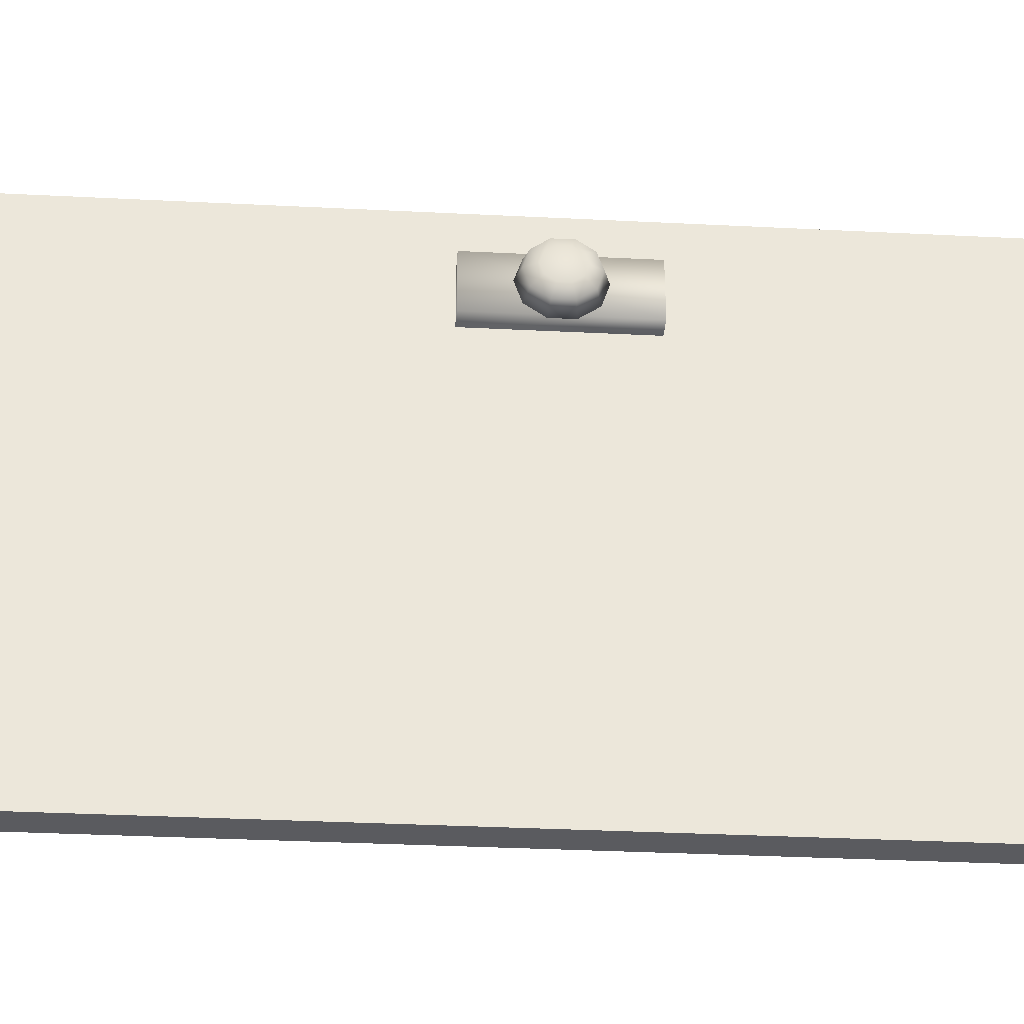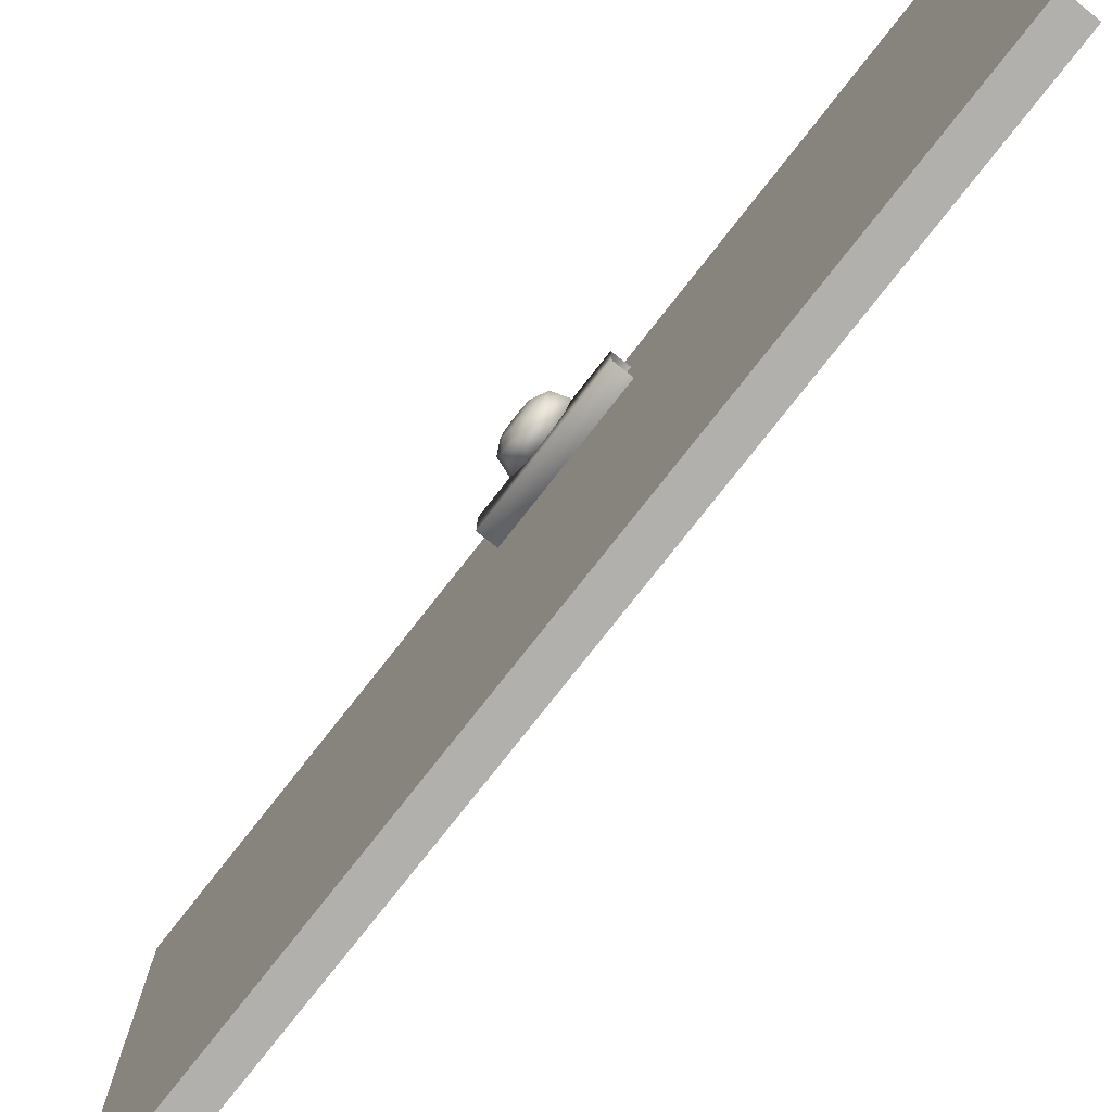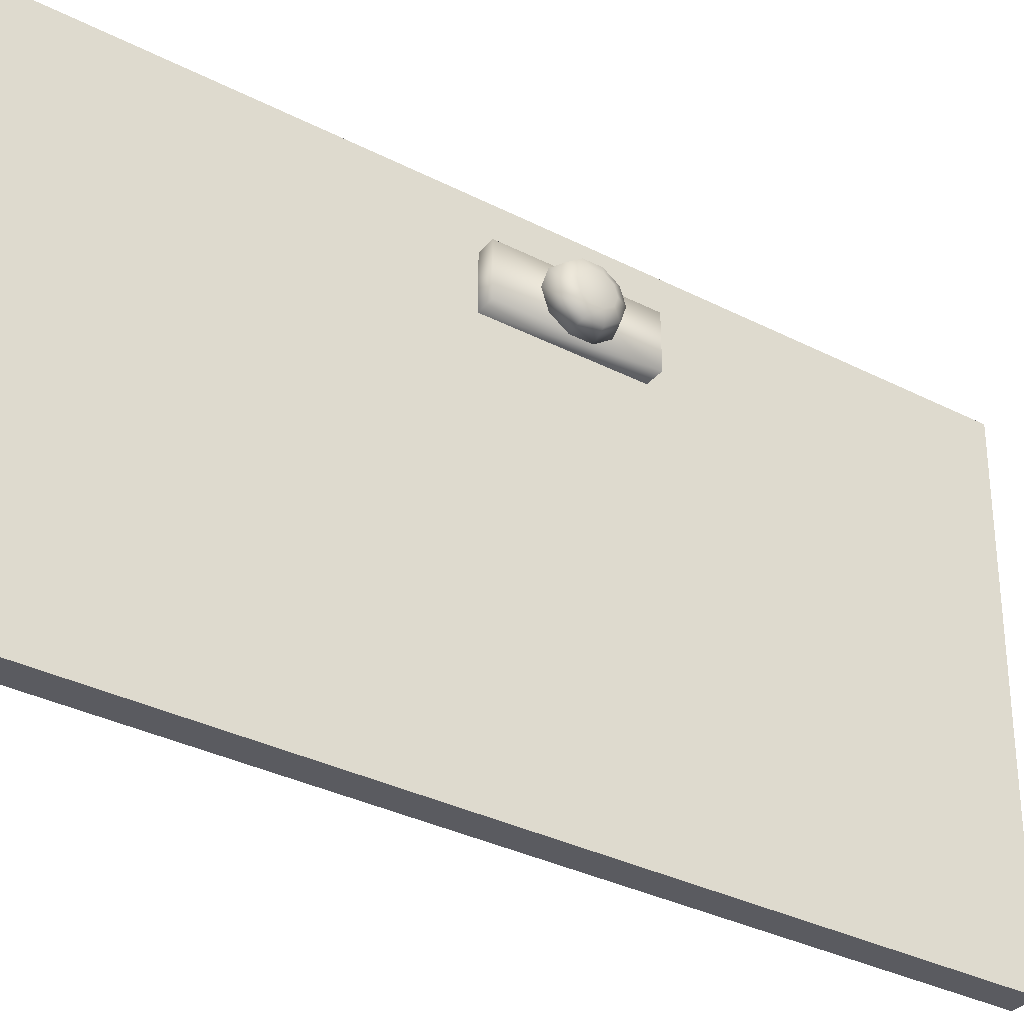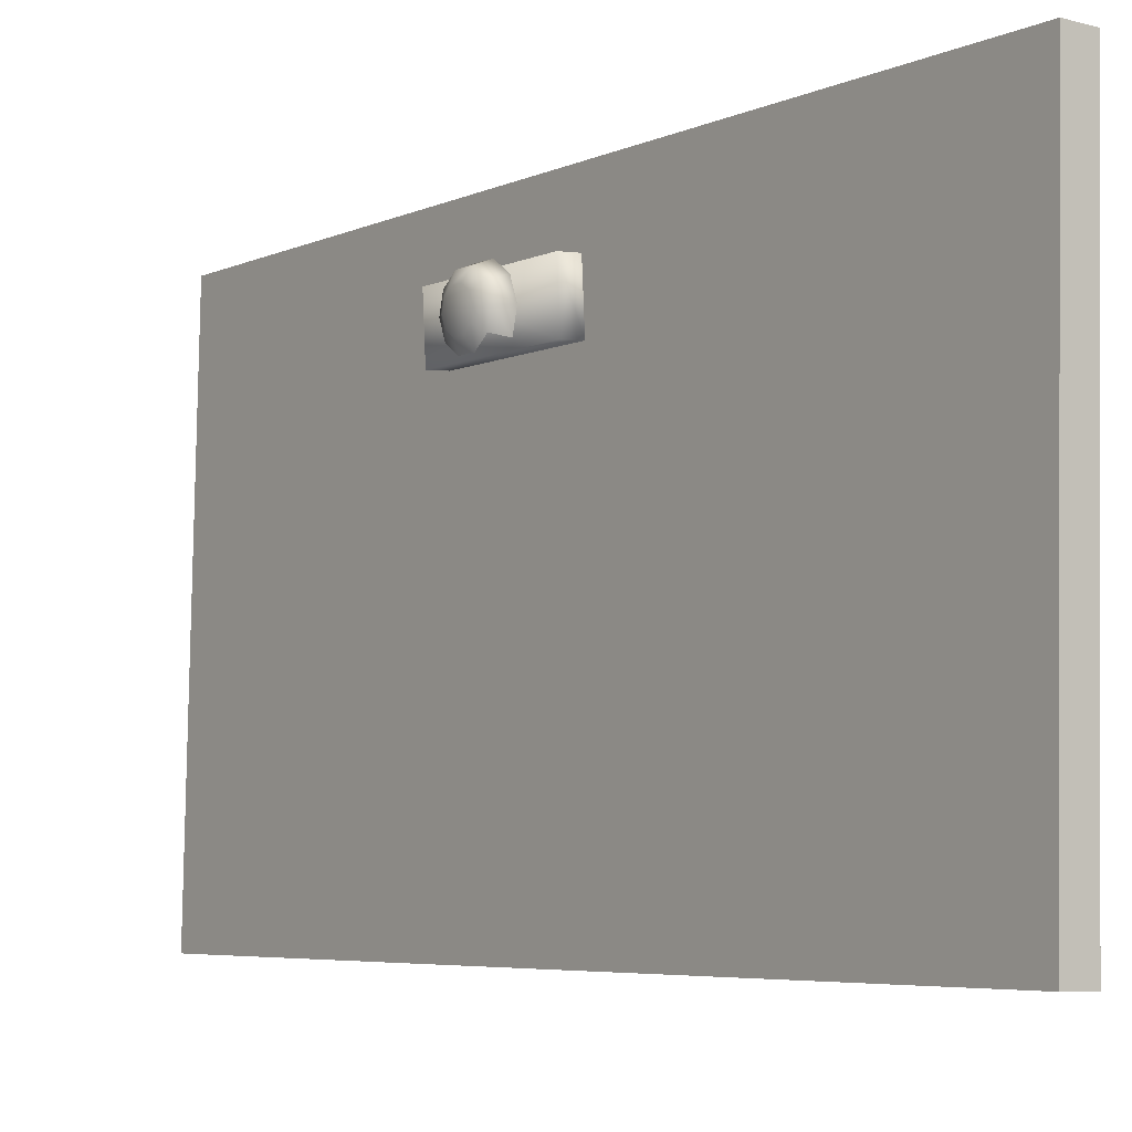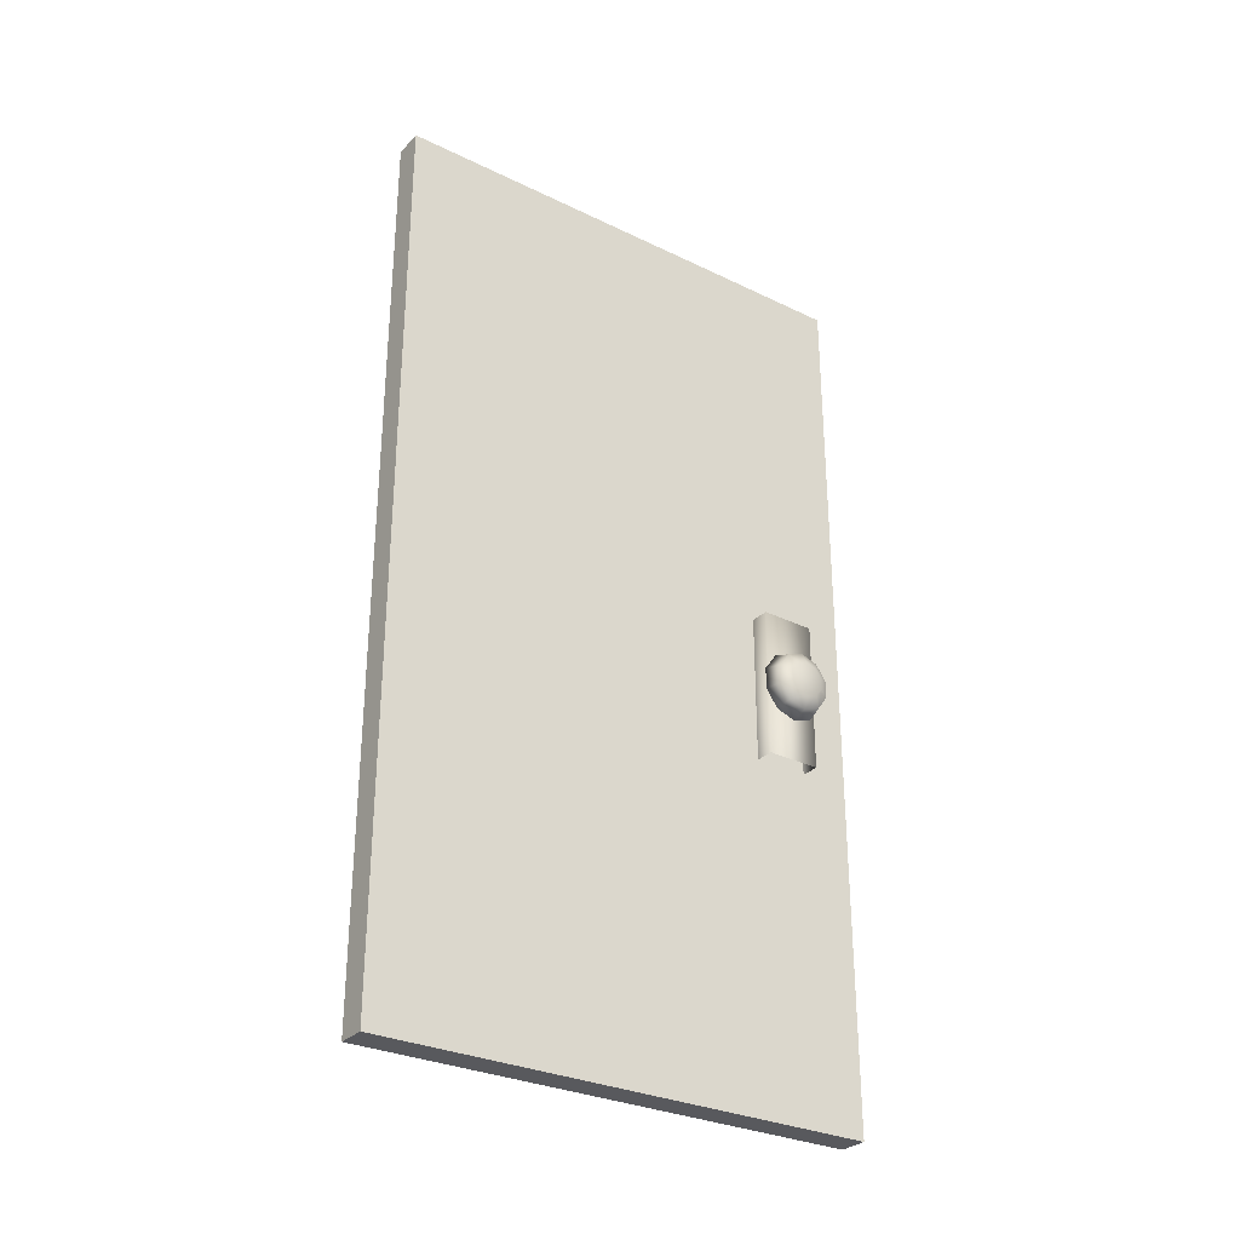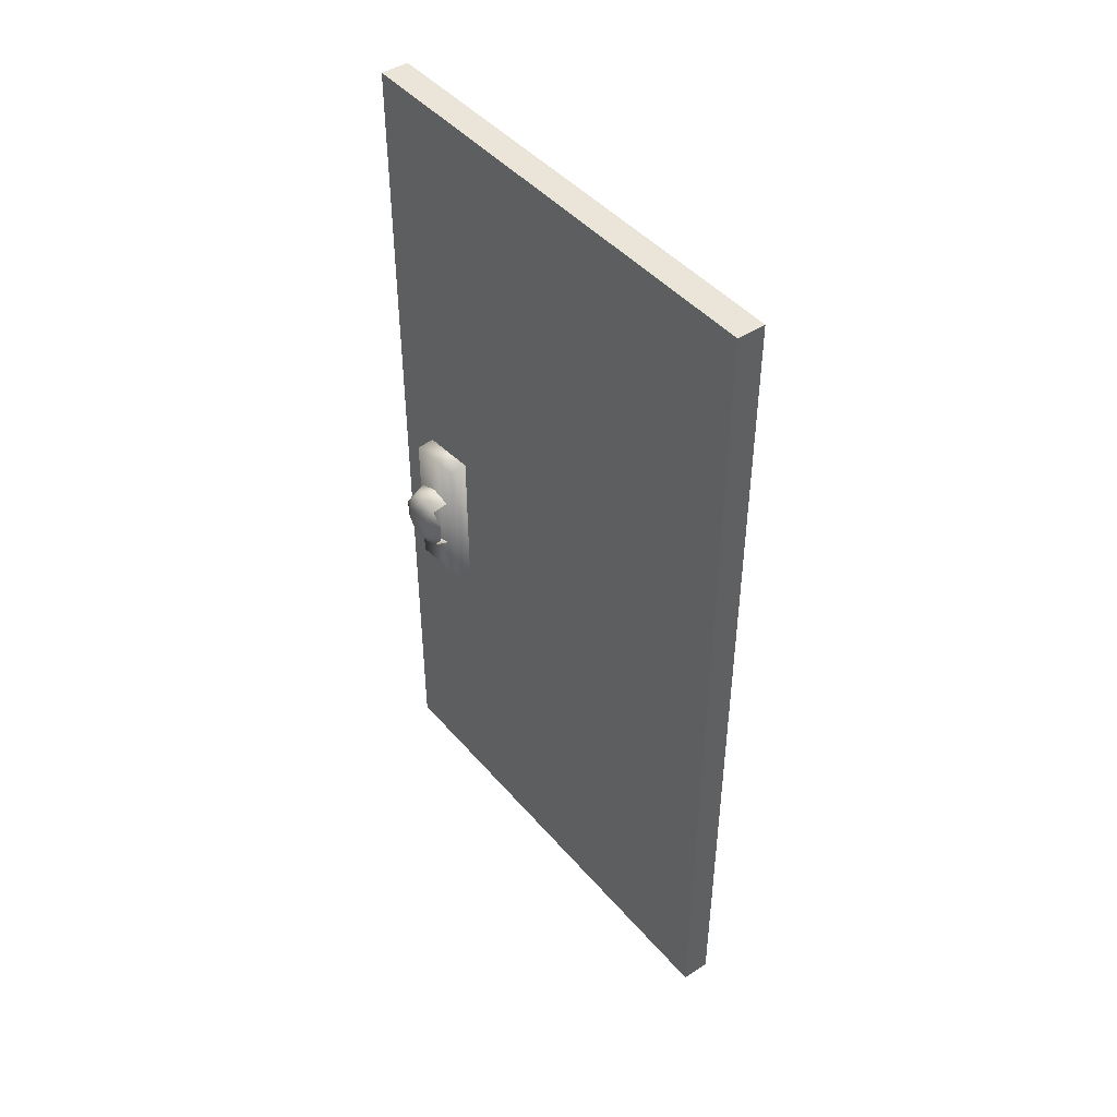
<metadata>
{"format":"obj","ext":"obj","renderer":"f3d","projection":"perspective","resolution":1024,"background":"white","views":[{"elev":-34.3,"azim":-93.9,"up":"+Z"},{"elev":-79.4,"azim":-38.3,"up":"+Z"},{"elev":-34.7,"azim":-124.3,"up":"+Z"},{"elev":-5.4,"azim":144.0,"up":"+Z"},{"elev":-29.9,"azim":-126.4,"up":"+Y"},{"elev":44.7,"azim":141.2,"up":"+Y"}]}
</metadata>
<code>
o DoorToGarage_Cube.003
v 0.08189 -1.258 0.002075
v 0 -1.258 -0
v 0 1.258 0
v 0.08189 1.258 0.002076
v -0.02996 1.258 1.404
v 0.05194 1.258 1.406
v -0.02995 -1.258 1.404
v 0.05194 -1.258 1.406
v -0.07778 -0.3019 1.112
v -0.07778 0.117 1.112
v -0.07802 0.117 1.265
v -0.07802 -0.3019 1.265
v -0.02493 -0.3019 1.265
v -0.02493 0.117 1.265
v -0.02469 0.117 1.112
v -0.02469 -0.3019 1.112
v -0.08553 -0.1225 1.098
v -0.1297 -0.1178 1.112
v -0.1298 -0.1589 1.141
v -0.08559 -0.1711 1.132
v -0.08568 0.004811 1.189
v -0.1299 -0.01037 1.189
v -0.1298 -0.02605 1.141
v -0.08559 -0.01376 1.132
v -0.1299 -0.1745 1.189
v -0.08568 -0.1897 1.189
v -0.1297 -0.06709 1.112
v -0.08553 -0.0624 1.098
v -0.1299 -0.1589 1.236
v -0.08577 -0.1711 1.245
v -0.08577 -0.01376 1.245
v -0.1299 -0.02605 1.236
v -0.1464 -0.1077 1.142
v -0.1464 -0.1325 1.16
v -0.1465 -0.04299 1.188
v -0.1464 -0.05244 1.16
v -0.13 -0.1178 1.265
v -0.1466 -0.1077 1.235
v -0.1466 -0.07717 1.235
v -0.13 -0.06709 1.265
v -0.1465 -0.1419 1.188
v -0.1464 -0.07717 1.142
v -0.1465 -0.05244 1.217
v -0.1465 -0.1325 1.217
v -0.08297 -0.0534 1.161
v -0.08302 -0.04418 1.189
v -0.08302 -0.1407 1.189
v -0.08297 -0.1315 1.161
v -0.08294 -0.07753 1.143
v -0.08294 -0.1074 1.143
v 0.1295 -0.3019 1.233
v 0.1295 0.117 1.233
v 0.1223 0.117 1.08
v 0.1223 -0.3019 1.08
v 0.06929 -0.3019 1.083
v 0.06929 0.117 1.083
v 0.0765 0.117 1.236
v 0.0765 -0.3019 1.236
v 0.138 -0.1225 1.247
v 0.1814 -0.1178 1.23
v 0.18 -0.1589 1.201
v 0.1363 -0.1711 1.212
v 0.1337 0.004812 1.156
v 0.1778 -0.01037 1.154
v 0.18 -0.02605 1.201
v 0.1363 -0.01376 1.212
v 0.1778 -0.1745 1.154
v 0.1337 -0.1897 1.156
v 0.1814 -0.06709 1.23
v 0.138 -0.0624 1.247
v 0.1756 -0.1589 1.106
v 0.131 -0.1711 1.1
v 0.131 -0.01376 1.1
v 0.1756 -0.02605 1.106
v 0.1966 -0.1077 1.199
v 0.1958 -0.1325 1.181
v 0.1944 -0.04299 1.153
v 0.1958 -0.05244 1.181
v 0.1742 -0.1178 1.077
v 0.1922 -0.1077 1.106
v 0.1922 -0.07717 1.106
v 0.1742 -0.06709 1.077
v 0.1944 -0.1419 1.153
v 0.1966 -0.07717 1.199
v 0.1931 -0.05244 1.124
v 0.1931 -0.1325 1.124
v 0.1323 -0.0534 1.184
v 0.131 -0.04418 1.156
v 0.131 -0.1407 1.156
v 0.1323 -0.1315 1.184
v 0.1332 -0.07753 1.201
v 0.1332 -0.1074 1.201
f 1 2 3 4
f 4 3 5 6
f 6 5 7 8
f 8 7 2 1
f 4 6 8 1
f 5 3 2 7
f 9 10 11 12
f 13 12 11 14
f 15 10 9 16
f 14 11 10 15
f 17 18 19 20
f 21 22 23 24
f 20 19 25 26
f 24 23 27 28
f 26 25 29 30
f 28 27 18 17
f 31 32 22 21
f 18 33 34 19
f 22 35 36 23
f 37 38 39 40
f 19 34 41 25
f 23 36 42 27
f 40 39 43 32
f 25 41 44 29
f 27 42 33 18
f 32 43 35 22
f 29 44 38 37
f 36 35 43 39 38 44 41 34 33 42
f 24 45 46 21
f 26 47 48 20
f 28 49 45 24
f 17 50 49 28
f 20 48 50 17
f 51 52 53 54
f 55 54 53 56
f 57 52 51 58
f 56 53 52 57
f 59 60 61 62
f 63 64 65 66
f 62 61 67 68
f 66 65 69 70
f 68 67 71 72
f 70 69 60 59
f 73 74 64 63
f 60 75 76 61
f 64 77 78 65
f 79 80 81 82
f 61 76 83 67
f 65 78 84 69
f 82 81 85 74
f 67 83 86 71
f 69 84 75 60
f 74 85 77 64
f 71 86 80 79
f 78 77 85 81 80 86 83 76 75 84
f 66 87 88 63
f 68 89 90 62
f 70 91 87 66
f 59 92 91 70
f 62 90 92 59

</code>
